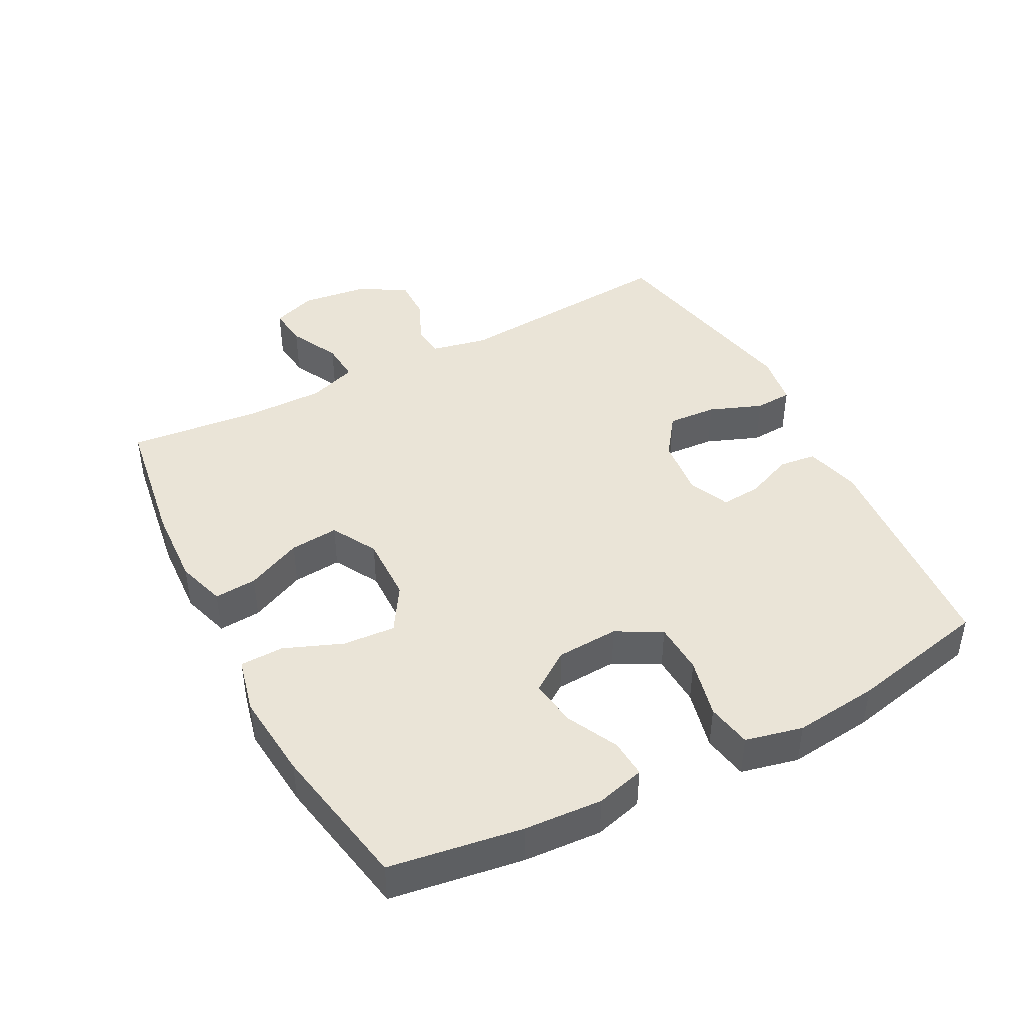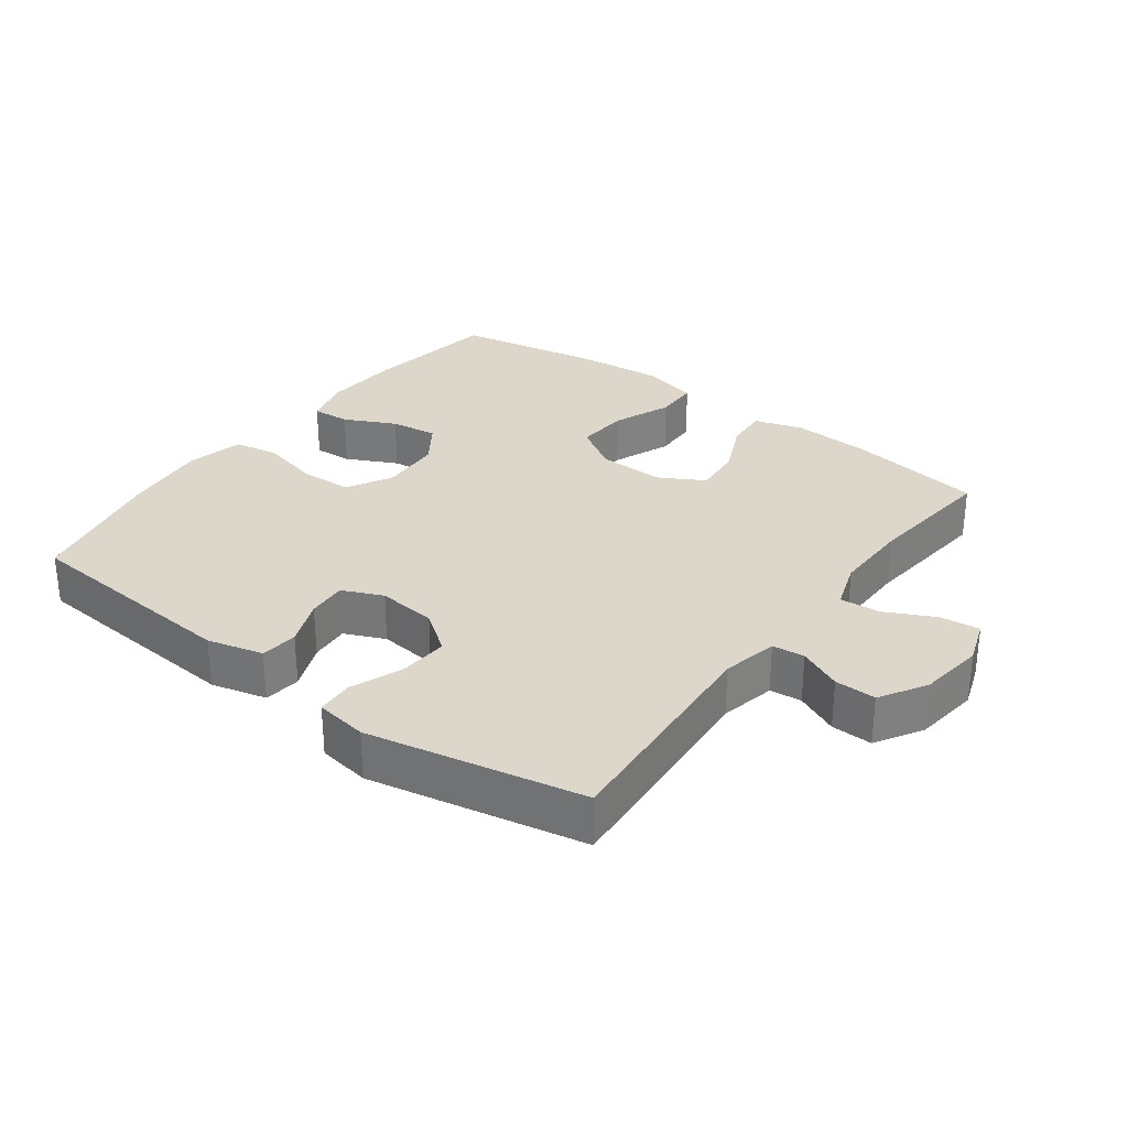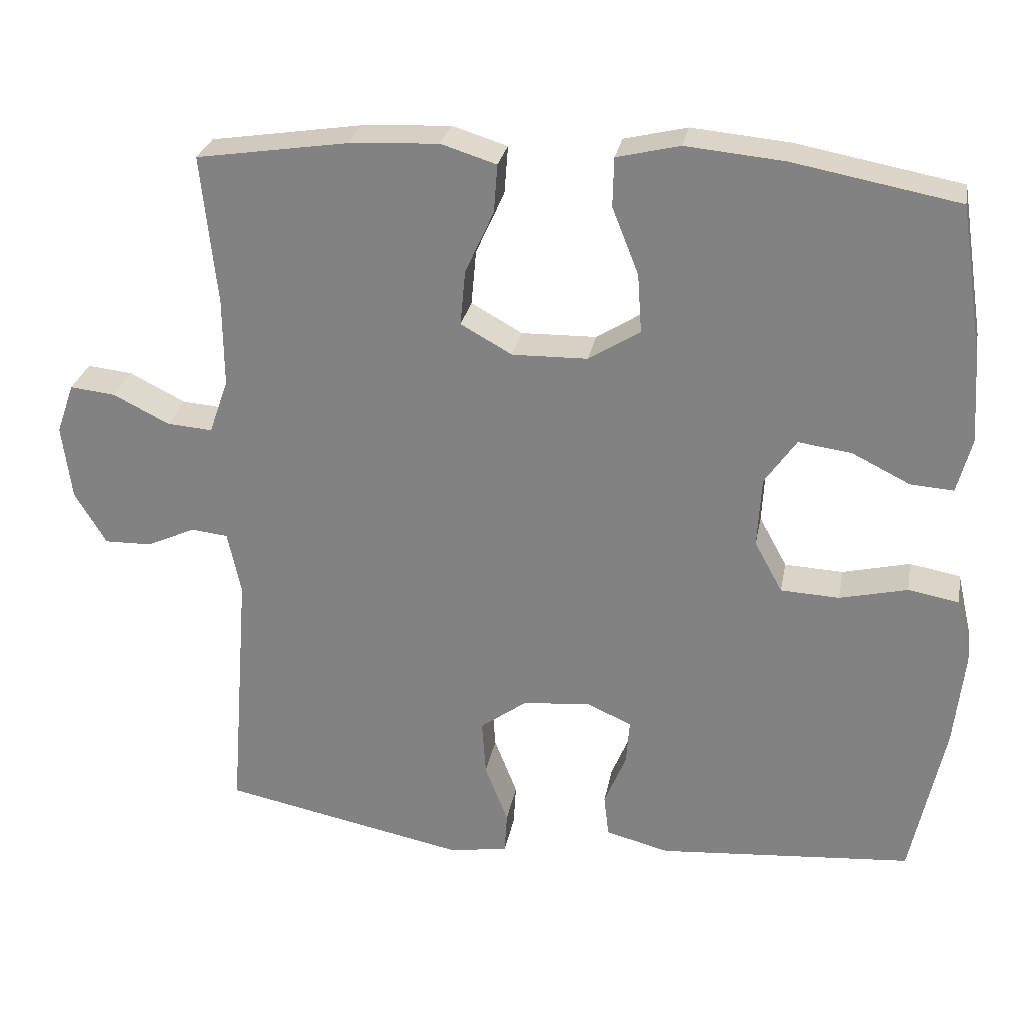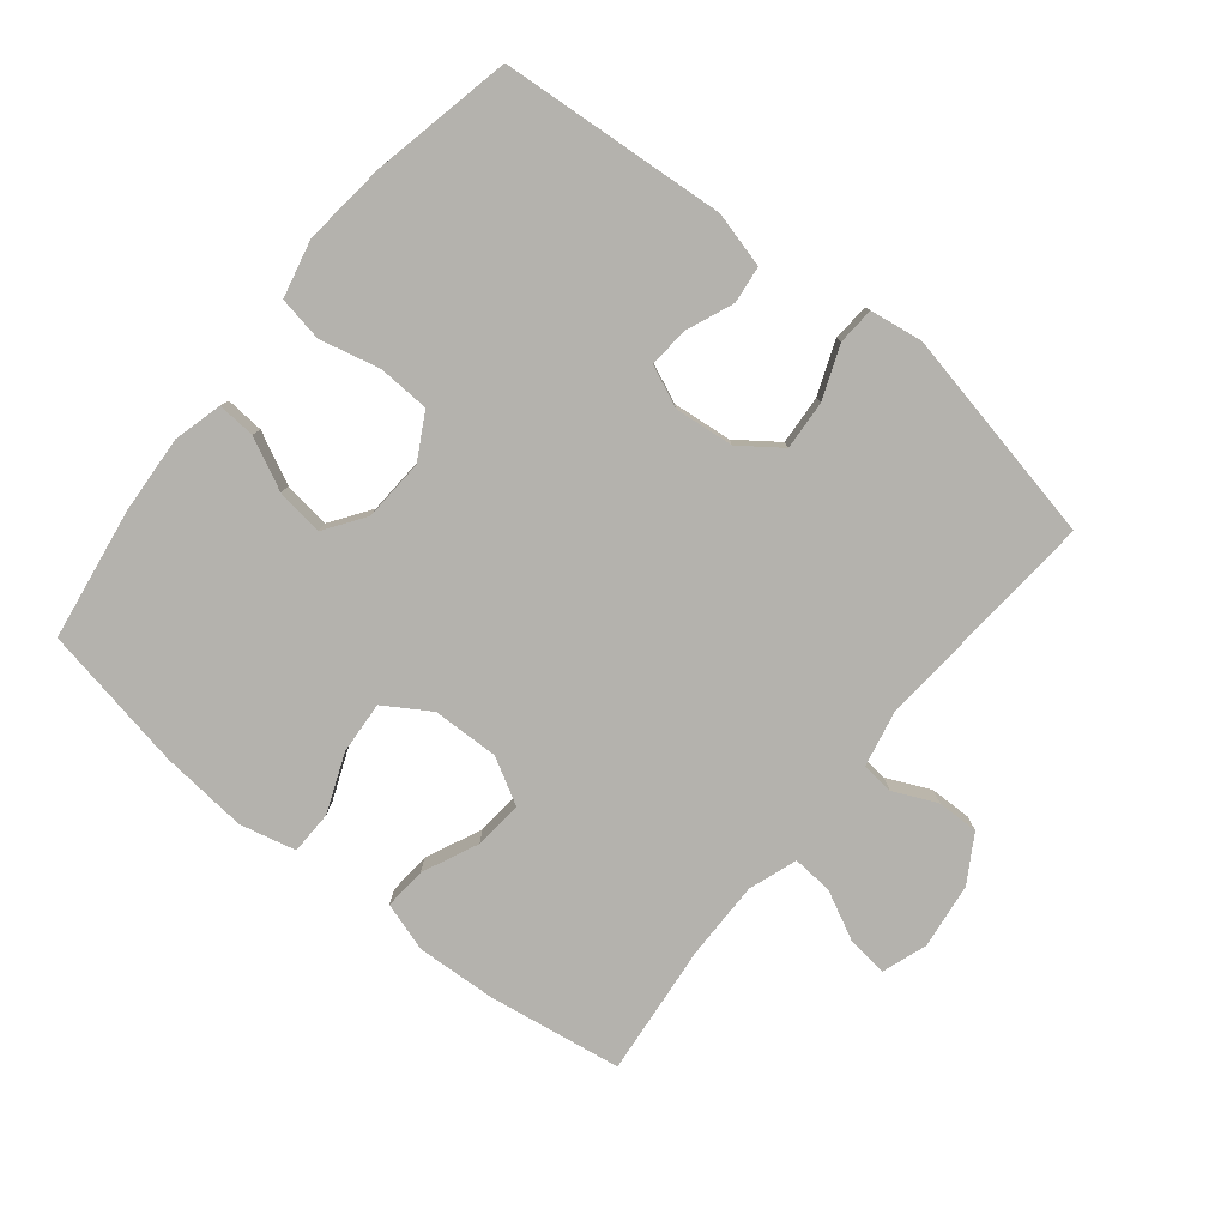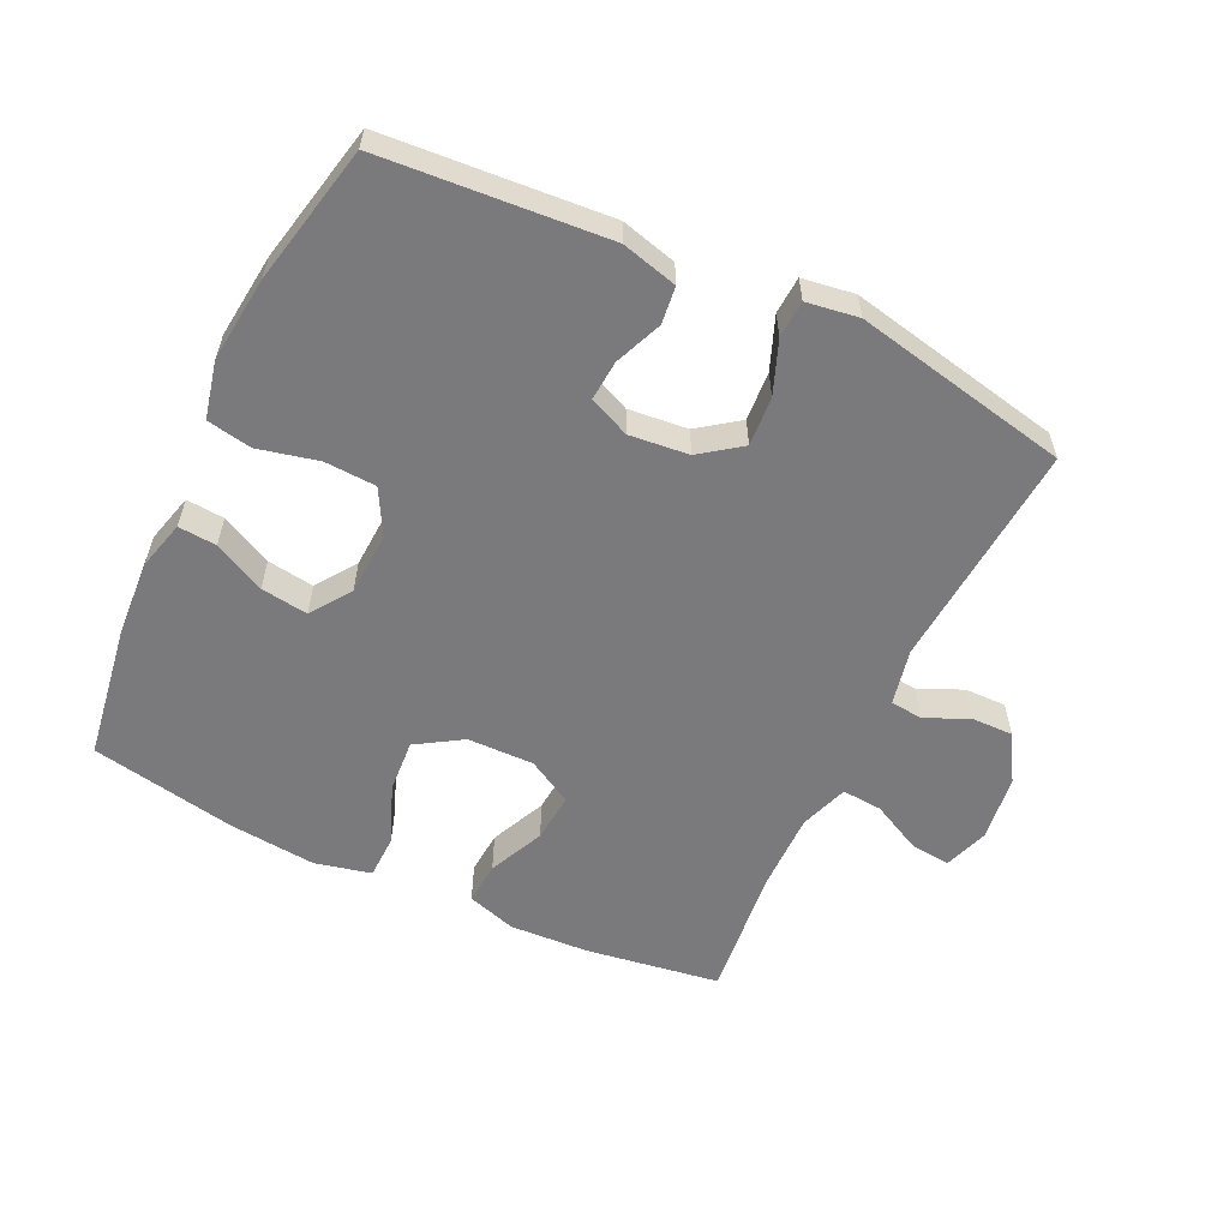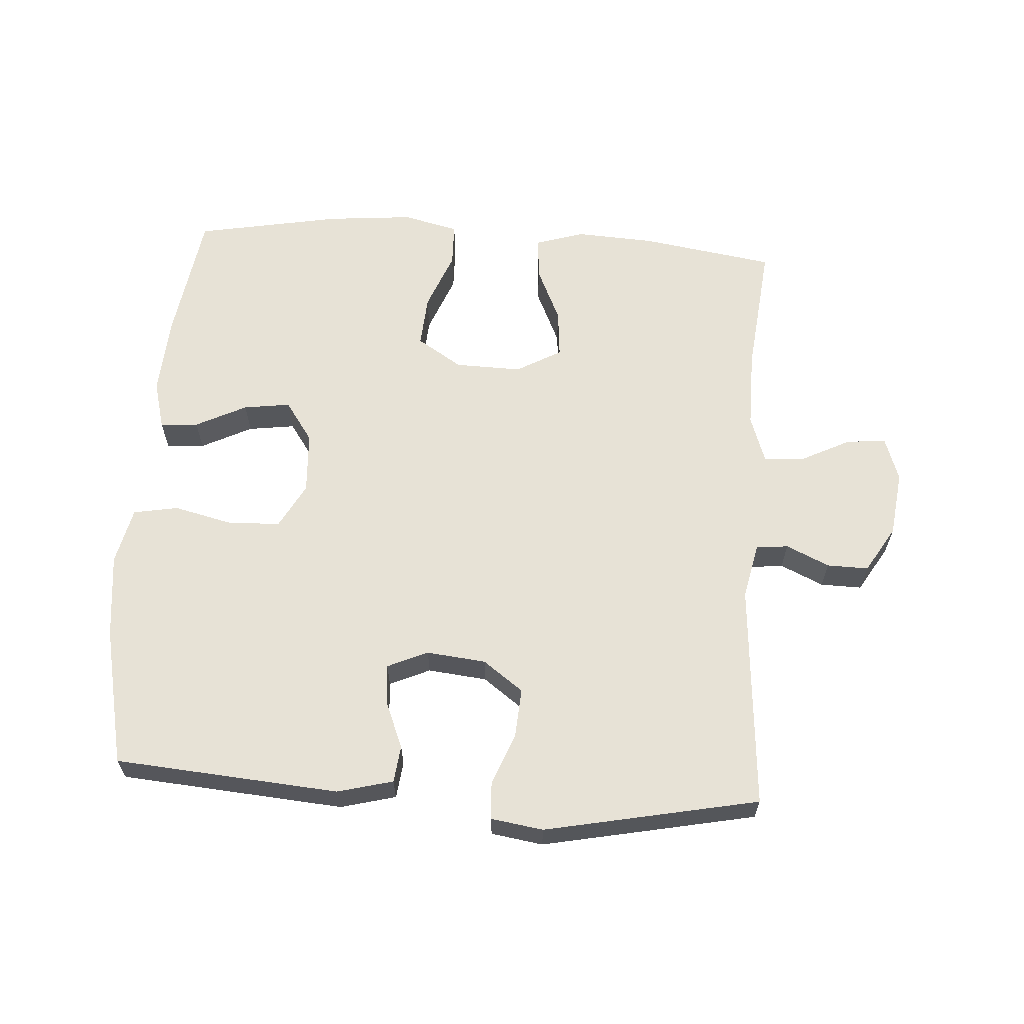
<metadata>
{"format":"obj","ext":"obj","renderer":"f3d","projection":"perspective","resolution":1024,"background":"white","views":[{"elev":43.9,"azim":62.3,"up":"+Y"},{"elev":30.5,"azim":-143.2,"up":"+Y"},{"elev":27.4,"azim":10.4,"up":"+Z"},{"elev":-79.6,"azim":141.1,"up":"+Y"},{"elev":-58.2,"azim":154.5,"up":"+Y"},{"elev":63.1,"azim":-176.2,"up":"+Y"}]}
</metadata>
<code>
o path1368
v 0.5715 0.0375 -0.2846
v 0.5858 0.0375 -0.1545
v 0.5655 0.0375 -0.06608
v 0.4963 0.0375 -0.05346
v 0.4038 0.0375 -0.07533
v 0.3241 0.0375 -0.07159
v 0.2861 0.0375 -0.002127
v 0.2913 0.0375 0.0935
v 0.3346 0.0375 0.1558
v 0.4071 0.0375 0.1457
v 0.4859 0.0375 0.1066
v 0.5448 0.0375 0.1025
v 0.5647 0.0375 0.1775
v 0.557 0.0375 0.2981
v 0.5256 0.0375 0.5023
v 0.3005 0.0375 0.5444
v 0.1665 0.0375 0.5569
v 0.08034 0.0375 0.5365
v 0.07875 0.0375 0.4694
v 0.1147 0.0375 0.379
v 0.1204 0.0375 0.2983
v 0.05024 0.0375 0.2542
v -0.05252 0.0375 0.252
v -0.1223 0.0375 0.2911
v -0.1155 0.0375 0.3662
v -0.07642 0.0375 0.4517
v -0.07155 0.0375 0.5173
v -0.1471 0.0375 0.5408
v -0.2691 0.0375 0.5342
v -0.4761 0.0375 0.5023
v -0.4549 0.0375 0.2983
v -0.4539 0.0375 0.178
v -0.4799 0.0375 0.1034
v -0.5419 0.0375 0.1081
v -0.6185 0.0375 0.1464
v -0.6804 0.0375 0.1531
v -0.7044 0.0375 0.08444
v -0.6914 0.0375 -0.01742
v -0.6483 0.0375 -0.08886
v -0.5842 0.0375 -0.08765
v -0.5171 0.0375 -0.0573
v -0.4673 0.0375 -0.06272
v -0.449 0.0375 -0.1488
v -0.4761 0.0375 -0.4996
v -0.1442 0.0375 -0.567
v -0.06361 0.0375 -0.5547
v -0.06016 0.0375 -0.4976
v -0.09164 0.0375 -0.4164
v -0.09681 0.0375 -0.3405
v -0.03437 0.0375 -0.2949
v 0.05733 0.0375 -0.2853
v 0.12 0.0375 -0.313
v 0.1153 0.0375 -0.3744
v 0.08536 0.0375 -0.4473
v 0.0921 0.0375 -0.5047
v 0.1782 0.0375 -0.5269
v 0.5256 0.0375 -0.4996
v 0.5715 -0.0375 -0.2846
v 0.5858 -0.0375 -0.1545
v 0.5655 -0.0375 -0.06608
v 0.4963 -0.0375 -0.05346
v 0.4038 -0.0375 -0.07533
v 0.3241 -0.0375 -0.07159
v 0.2861 -0.0375 -0.002127
v 0.2913 -0.0375 0.0935
v 0.3346 -0.0375 0.1558
v 0.4071 -0.0375 0.1457
v 0.4859 -0.0375 0.1066
v 0.5448 -0.0375 0.1025
v 0.5647 -0.0375 0.1775
v 0.557 -0.0375 0.2981
v 0.5256 -0.0375 0.5023
v 0.3005 -0.0375 0.5444
v 0.1665 -0.0375 0.5569
v 0.08034 -0.0375 0.5365
v 0.07875 -0.0375 0.4694
v 0.1147 -0.0375 0.379
v 0.1204 -0.0375 0.2983
v 0.05024 -0.0375 0.2542
v -0.05252 -0.0375 0.252
v -0.1223 -0.0375 0.2911
v -0.1155 -0.0375 0.3662
v -0.07642 -0.0375 0.4517
v -0.07155 -0.0375 0.5173
v -0.1471 -0.0375 0.5408
v -0.2691 -0.0375 0.5342
v -0.4761 -0.0375 0.5023
v -0.4549 -0.0375 0.2983
v -0.4539 -0.0375 0.178
v -0.4799 -0.0375 0.1034
v -0.5419 -0.0375 0.1081
v -0.6185 -0.0375 0.1464
v -0.6804 -0.0375 0.1531
v -0.7044 -0.0375 0.08444
v -0.6914 -0.0375 -0.01742
v -0.6483 -0.0375 -0.08886
v -0.5842 -0.0375 -0.08765
v -0.5171 -0.0375 -0.0573
v -0.4673 -0.0375 -0.06272
v -0.449 -0.0375 -0.1488
v -0.4761 -0.0375 -0.4996
v -0.1442 -0.0375 -0.567
v -0.06361 -0.0375 -0.5547
v -0.06016 -0.0375 -0.4976
v -0.09164 -0.0375 -0.4164
v -0.09681 -0.0375 -0.3405
v -0.03437 -0.0375 -0.2949
v 0.05733 -0.0375 -0.2853
v 0.12 -0.0375 -0.313
v 0.1153 -0.0375 -0.3744
v 0.08536 -0.0375 -0.4473
v 0.0921 -0.0375 -0.5047
v 0.1782 -0.0375 -0.5269
v 0.5256 -0.0375 -0.4996
v -0.6804 0.0375 0.1531
v -0.6804 0.0375 0.1531
v -0.7044 0.0375 0.08444
v -0.6914 0.0375 -0.01742
v -0.6483 0.0375 -0.08886
v -0.6185 0.0375 0.1464
v -0.5842 0.0375 -0.08765
v -0.5419 0.0375 0.1081
v -0.5171 0.0375 -0.0573
v -0.4799 0.0375 0.1034
v -0.4799 0.0375 0.1034
v -0.4673 0.0375 -0.06272
v -0.4673 0.0375 -0.06272
v -0.4539 0.0375 0.178
v -0.449 0.0375 -0.1488
v -0.4761 0.0375 0.5023
v -0.4761 0.0375 0.5023
v -0.4549 0.0375 0.2983
v -0.4761 0.0375 -0.4996
v -0.4761 0.0375 -0.4996
v -0.2691 0.0375 0.5342
v -0.1471 0.0375 0.5408
v -0.1442 0.0375 -0.567
v -0.07155 0.0375 0.5173
v -0.07155 0.0375 0.5173
v -0.1223 0.0375 0.2911
v -0.1223 0.0375 0.2911
v -0.1155 0.0375 0.3662
v -0.09164 0.0375 -0.4164
v -0.09681 0.0375 -0.3405
v -0.06361 0.0375 -0.5547
v -0.06361 0.0375 -0.5547
v -0.05252 0.0375 0.252
v -0.07642 0.0375 0.4517
v -0.03437 0.0375 -0.2949
v -0.06016 0.0375 -0.4976
v 0.05024 0.0375 0.2542
v 0.05733 0.0375 -0.2853
v 0.1204 0.0375 0.2983
v 0.1204 0.0375 0.2983
v 0.12 0.0375 -0.313
v 0.12 0.0375 -0.313
v 0.08034 0.0375 0.5365
v 0.08034 0.0375 0.5365
v 0.07875 0.0375 0.4694
v 0.1147 0.0375 0.379
v 0.1665 0.0375 0.5569
v 0.1153 0.0375 -0.3744
v 0.08536 0.0375 -0.4473
v 0.0921 0.0375 -0.5047
v 0.0921 0.0375 -0.5047
v 0.1782 0.0375 -0.5269
v 0.3005 0.0375 0.5444
v 0.2861 0.0375 -0.002127
v 0.2913 0.0375 0.0935
v 0.3241 0.0375 -0.07159
v 0.3346 0.0375 0.1558
v 0.3346 0.0375 0.1558
v 0.4038 0.0375 -0.07533
v 0.4071 0.0375 0.1457
v 0.4963 0.0375 -0.05346
v 0.4859 0.0375 0.1066
v 0.5256 0.0375 0.5023
v 0.5256 0.0375 0.5023
v 0.5448 0.0375 0.1025
v 0.5448 0.0375 0.1025
v 0.5655 0.0375 -0.06608
v 0.5655 0.0375 -0.06608
v 0.5256 0.0375 -0.4996
v 0.5256 0.0375 -0.4996
v 0.557 0.0375 0.2981
v 0.5647 0.0375 0.1775
v 0.5715 0.0375 -0.2846
v 0.5858 0.0375 -0.1545
v -0.6804 -0.0375 0.1531
v -0.6804 -0.0375 0.1531
v -0.7044 -0.0375 0.08444
v -0.6914 -0.0375 -0.01742
v -0.6483 -0.0375 -0.08886
v -0.6185 -0.0375 0.1464
v -0.5842 -0.0375 -0.08765
v -0.5419 -0.0375 0.1081
v -0.5171 -0.0375 -0.0573
v -0.4799 -0.0375 0.1034
v -0.4799 -0.0375 0.1034
v -0.4673 -0.0375 -0.06272
v -0.4673 -0.0375 -0.06272
v -0.4539 -0.0375 0.178
v -0.449 -0.0375 -0.1488
v -0.4761 -0.0375 0.5023
v -0.4761 -0.0375 0.5023
v -0.4549 -0.0375 0.2983
v -0.4761 -0.0375 -0.4996
v -0.4761 -0.0375 -0.4996
v -0.2691 -0.0375 0.5342
v -0.1471 -0.0375 0.5408
v -0.1442 -0.0375 -0.567
v -0.07155 -0.0375 0.5173
v -0.07155 -0.0375 0.5173
v -0.1223 -0.0375 0.2911
v -0.1223 -0.0375 0.2911
v -0.1155 -0.0375 0.3662
v -0.09164 -0.0375 -0.4164
v -0.09681 -0.0375 -0.3405
v -0.06361 -0.0375 -0.5547
v -0.06361 -0.0375 -0.5547
v -0.05252 -0.0375 0.252
v -0.07642 -0.0375 0.4517
v -0.03437 -0.0375 -0.2949
v -0.06016 -0.0375 -0.4976
v 0.05024 -0.0375 0.2542
v 0.05733 -0.0375 -0.2853
v 0.1204 -0.0375 0.2983
v 0.1204 -0.0375 0.2983
v 0.12 -0.0375 -0.313
v 0.12 -0.0375 -0.313
v 0.08034 -0.0375 0.5365
v 0.08034 -0.0375 0.5365
v 0.07875 -0.0375 0.4694
v 0.1147 -0.0375 0.379
v 0.1665 -0.0375 0.5569
v 0.1153 -0.0375 -0.3744
v 0.08536 -0.0375 -0.4473
v 0.0921 -0.0375 -0.5047
v 0.0921 -0.0375 -0.5047
v 0.1782 -0.0375 -0.5269
v 0.3005 -0.0375 0.5444
v 0.2861 -0.0375 -0.002127
v 0.2913 -0.0375 0.0935
v 0.3241 -0.0375 -0.07159
v 0.3346 -0.0375 0.1558
v 0.3346 -0.0375 0.1558
v 0.4038 -0.0375 -0.07533
v 0.4071 -0.0375 0.1457
v 0.4963 -0.0375 -0.05346
v 0.4859 -0.0375 0.1066
v 0.5256 -0.0375 0.5023
v 0.5256 -0.0375 0.5023
v 0.5448 -0.0375 0.1025
v 0.5448 -0.0375 0.1025
v 0.5655 -0.0375 -0.06608
v 0.5655 -0.0375 -0.06608
v 0.5256 -0.0375 -0.4996
v 0.5256 -0.0375 -0.4996
v 0.557 -0.0375 0.2981
v 0.5647 -0.0375 0.1775
v 0.5715 -0.0375 -0.2846
v 0.5858 -0.0375 -0.1545
f 261 229 257
f 241 259 251
f 214 200 221
f 242 243 225
f 226 242 225
f 234 235 233
f 234 241 235
f 198 200 214
f 200 223 221
f 241 227 245
f 223 226 221
f 211 217 207
f 257 229 236
f 202 198 214
f 204 206 209
f 259 248 260
f 229 244 226
f 255 249 262
f 210 216 222
f 195 196 192
f 206 214 216
f 225 243 227
f 257 236 240
f 245 248 259
f 243 245 227
f 244 229 261
f 207 218 203
f 244 261 247
f 262 247 261
f 192 196 191
f 189 191 194
f 206 216 209
f 259 241 245
f 203 223 200
f 217 211 224
f 210 222 212
f 260 248 250
f 238 240 237
f 237 240 236
f 247 262 249
f 194 191 196
f 209 216 210
f 227 241 234
f 202 214 206
f 242 226 244
f 200 198 197
f 260 250 253
f 233 235 231
f 196 197 198
f 221 226 225
f 217 218 207
f 195 197 196
f 219 224 211
f 223 203 218
f 193 195 192
f 116 37 94 190
f 37 38 95 94
f 38 39 96 95
f 35 36 93 92
f 39 40 97 96
f 34 35 92 91
f 40 41 98 97
f 125 34 91 199
f 41 127 201 98
f 32 33 90 89
f 42 43 100 99
f 131 31 88 205
f 31 32 89 88
f 43 134 208 100
f 29 30 87 86
f 28 29 86 85
f 44 45 102 101
f 139 28 85 213
f 141 25 82 215
f 48 49 106 105
f 45 146 220 102
f 23 24 81 80
f 26 27 84 83
f 25 26 83 82
f 49 50 107 106
f 47 48 105 104
f 46 47 104 103
f 22 23 80 79
f 50 51 108 107
f 154 22 79 228
f 51 156 230 108
f 158 19 76 232
f 19 20 77 76
f 17 18 75 74
f 53 54 111 110
f 54 165 239 111
f 55 56 113 112
f 20 21 78 77
f 52 53 110 109
f 16 17 74 73
f 7 8 65 64
f 6 7 64 63
f 8 172 246 65
f 5 6 63 62
f 9 10 67 66
f 4 5 62 61
f 10 11 68 67
f 178 16 73 252
f 11 180 254 68
f 182 4 61 256
f 56 184 258 113
f 14 15 72 71
f 13 14 71 70
f 12 13 70 69
f 57 1 58 114
f 2 3 60 59
f 1 2 59 58
f 187 183 155
f 167 177 185
f 140 147 126
f 168 151 169
f 152 151 168
f 160 159 161
f 160 161 167
f 124 140 126
f 126 147 149
f 167 171 153
f 149 147 152
f 137 133 143
f 183 162 155
f 128 140 124
f 130 135 132
f 185 186 174
f 155 152 170
f 181 188 175
f 136 148 142
f 121 118 122
f 132 142 140
f 151 153 169
f 183 166 162
f 171 185 174
f 169 153 171
f 170 187 155
f 133 129 144
f 170 173 187
f 188 187 173
f 118 117 122
f 115 120 117
f 132 135 142
f 185 171 167
f 129 126 149
f 143 150 137
f 136 138 148
f 186 176 174
f 164 163 166
f 163 162 166
f 173 175 188
f 120 122 117
f 135 136 142
f 153 160 167
f 128 132 140
f 168 170 152
f 126 123 124
f 186 179 176
f 159 157 161
f 122 124 123
f 147 151 152
f 143 133 144
f 121 122 123
f 145 137 150
f 149 144 129
f 119 118 121

</code>
